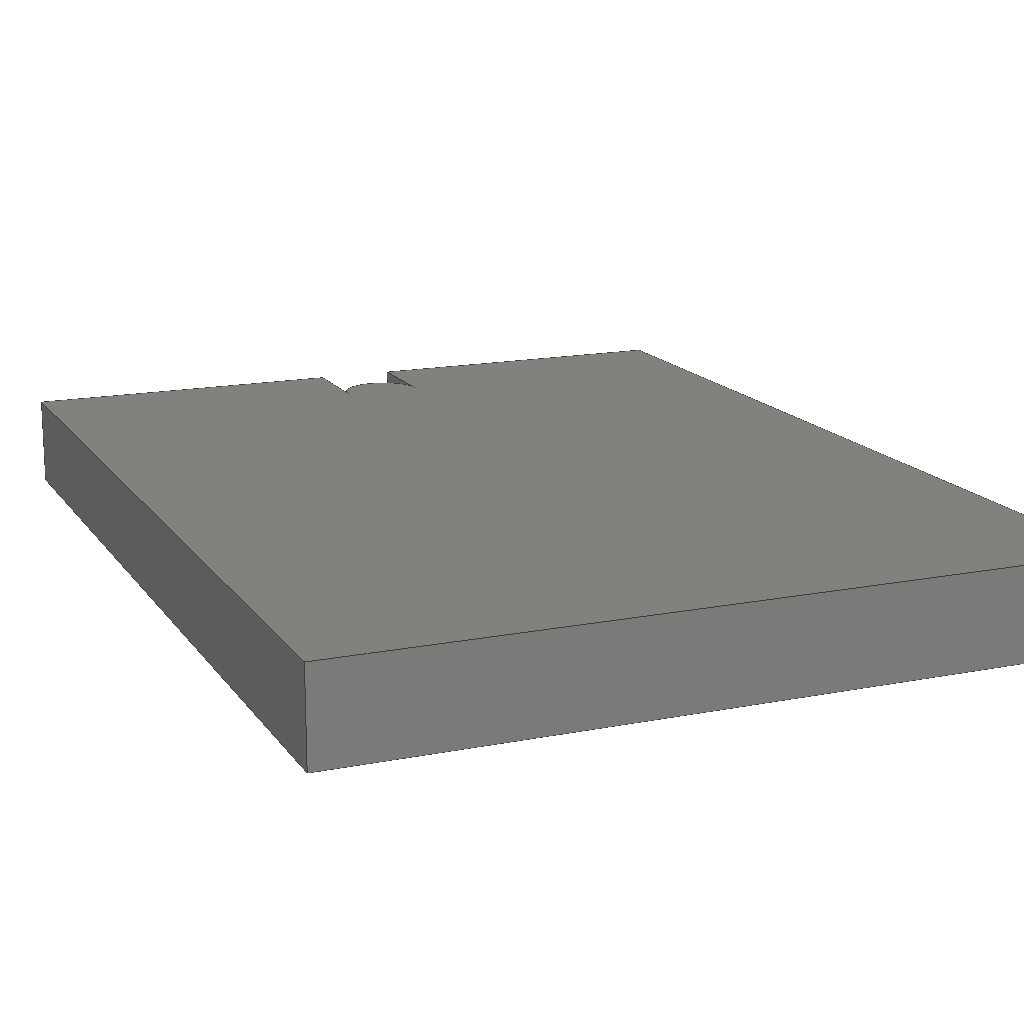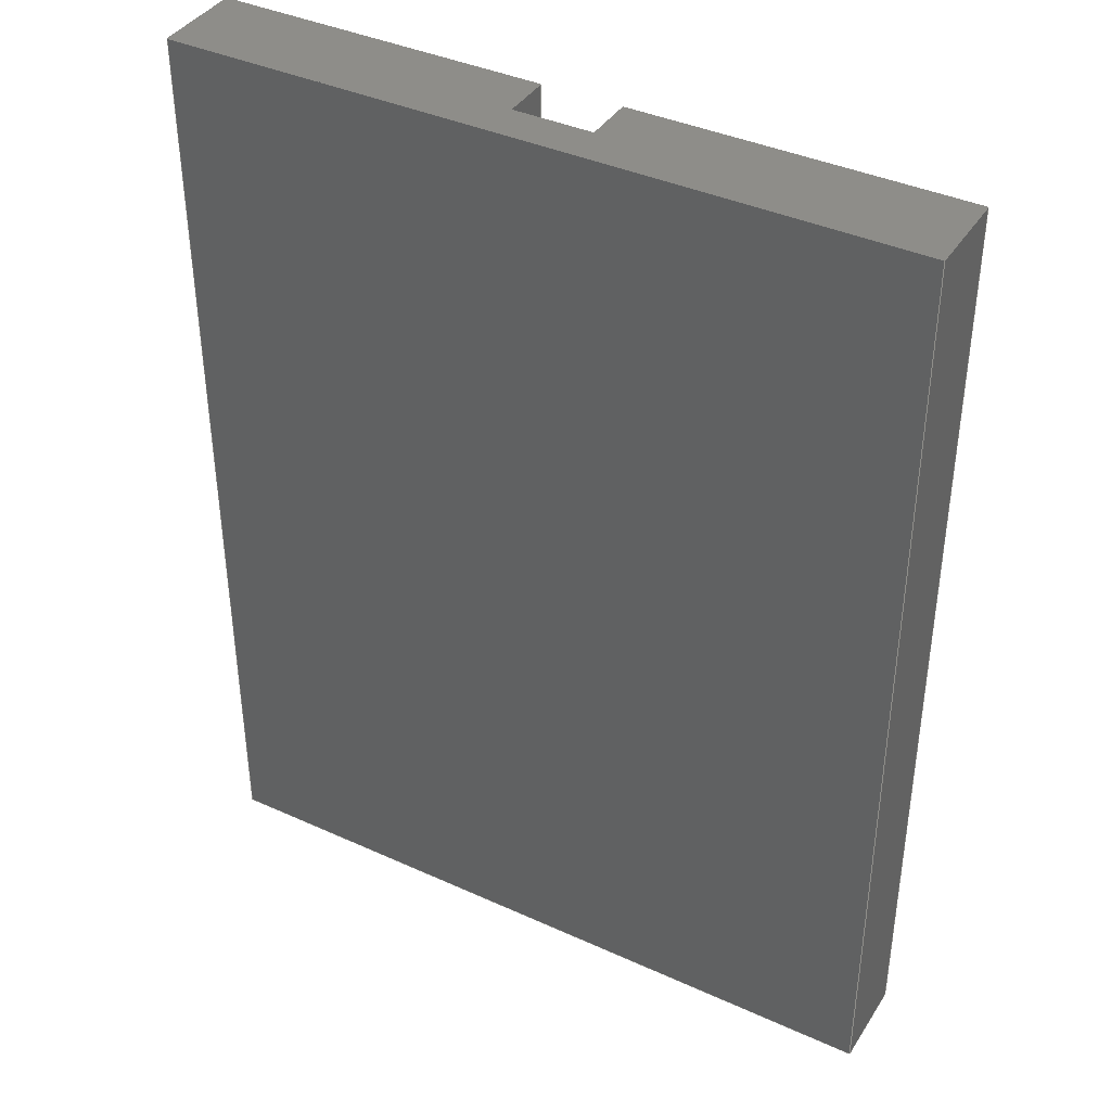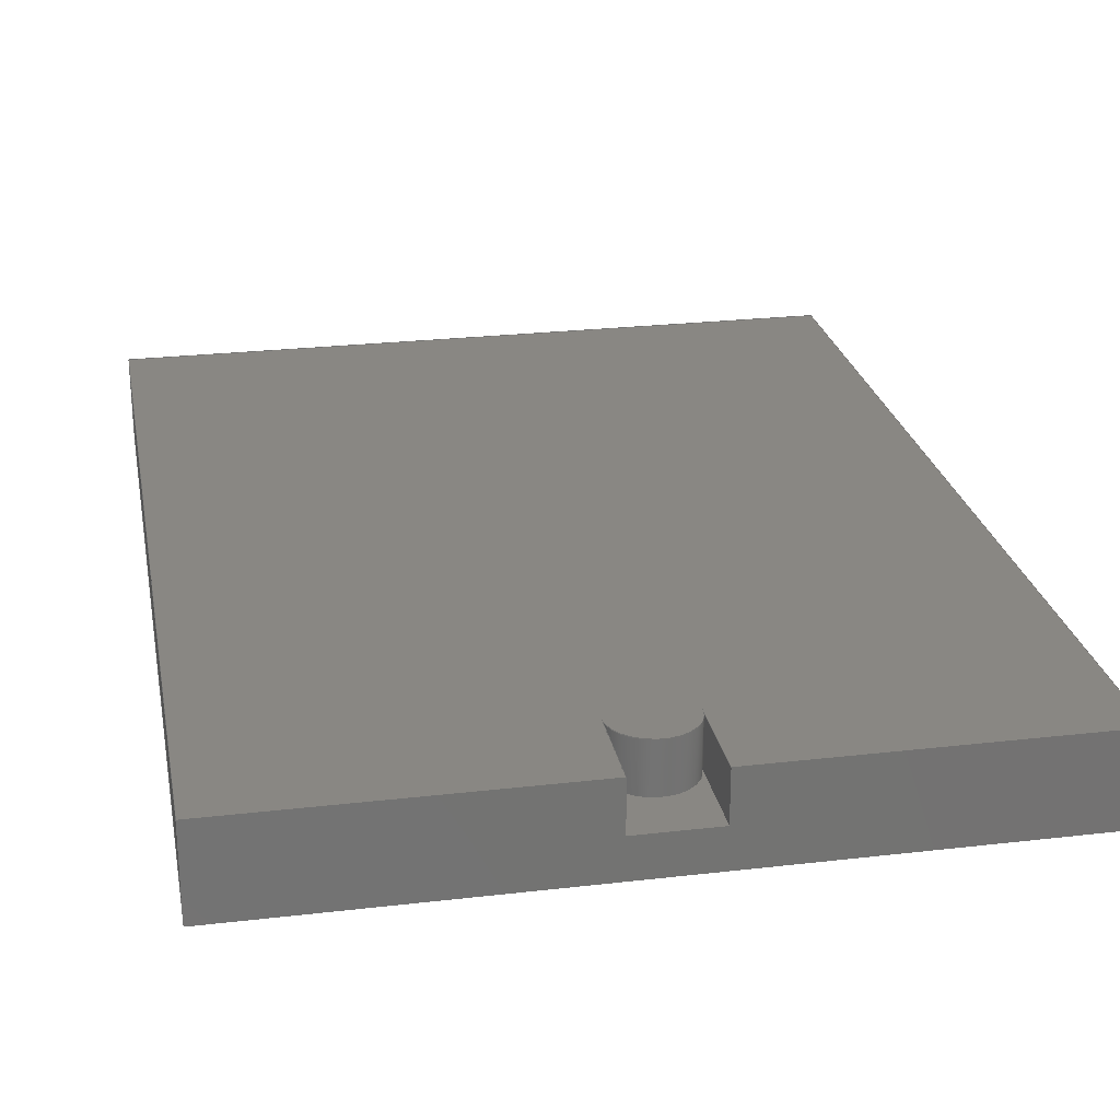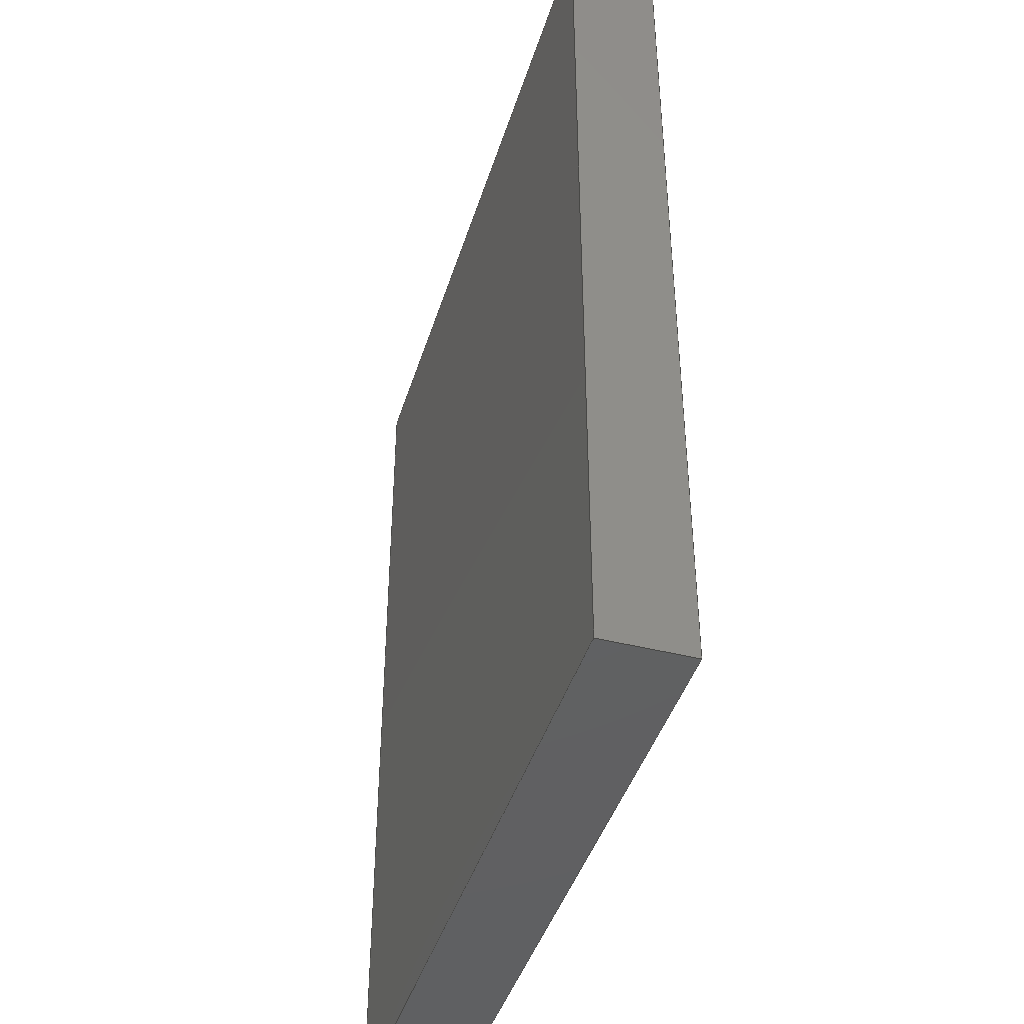
<metadata>
{"format":"step","ext":"step","renderer":"f3d","projection":"perspective","resolution":1024,"background":"white","views":[{"elev":15.6,"azim":157.2,"up":"+Y"},{"elev":39.4,"azim":29.5,"up":"+Z"},{"elev":25.1,"azim":-10.7,"up":"+Y"},{"elev":-42.9,"azim":73.2,"up":"+Z"}]}
</metadata>
<code>
ISO-10303-21;
DATA;
#1=MECHANICAL_DESIGN_GEOMETRIC_PRESENTATION_REPRESENTATION('',(#4),#308);
#2=SHAPE_REPRESENTATION_RELATIONSHIP('SRR','None',#315,#3);
#3=ADVANCED_BREP_SHAPE_REPRESENTATION('',(#5),#307);
#4=STYLED_ITEM('',(#324),#5);
#5=MANIFOLD_SOLID_BREP('Body1',#180);
#6=CIRCLE('',#196,0.19);
#7=CIRCLE('',#197,0.19);
#8=CYLINDRICAL_SURFACE('',#195,0.19);
#9=FACE_OUTER_BOUND('',#19,.T.);
#10=FACE_OUTER_BOUND('',#20,.T.);
#11=FACE_OUTER_BOUND('',#21,.T.);
#12=FACE_OUTER_BOUND('',#22,.T.);
#13=FACE_OUTER_BOUND('',#23,.T.);
#14=FACE_OUTER_BOUND('',#24,.T.);
#15=FACE_OUTER_BOUND('',#25,.T.);
#16=FACE_OUTER_BOUND('',#26,.T.);
#17=FACE_OUTER_BOUND('',#27,.T.);
#18=FACE_OUTER_BOUND('',#28,.T.);
#19=EDGE_LOOP('',(#113,#114,#115,#116));
#20=EDGE_LOOP('',(#117,#118,#119,#120));
#21=EDGE_LOOP('',(#121,#122,#123,#124));
#22=EDGE_LOOP('',(#125,#126,#127,#128));
#23=EDGE_LOOP('',(#129,#130,#131,#132,#133,#134,#135,#136));
#24=EDGE_LOOP('',(#137,#138,#139,#140));
#25=EDGE_LOOP('',(#141,#142,#143,#144));
#26=EDGE_LOOP('',(#145,#146,#147,#148));
#27=EDGE_LOOP('',(#149,#150,#151,#152,#153,#154,#155,#156));
#28=EDGE_LOOP('',(#157,#158,#159,#160));
#29=LINE('',#258,#51);
#30=LINE('',#260,#52);
#31=LINE('',#262,#53);
#32=LINE('',#263,#54);
#33=LINE('',#268,#55);
#34=LINE('',#272,#56);
#35=LINE('',#274,#57);
#36=LINE('',#275,#58);
#37=LINE('',#277,#59);
#38=LINE('',#280,#60);
#39=LINE('',#282,#61);
#40=LINE('',#284,#62);
#41=LINE('',#286,#63);
#42=LINE('',#287,#64);
#43=LINE('',#290,#65);
#44=LINE('',#292,#66);
#45=LINE('',#293,#67);
#46=LINE('',#296,#68);
#47=LINE('',#298,#69);
#48=LINE('',#299,#70);
#49=LINE('',#301,#71);
#50=LINE('',#302,#72);
#51=VECTOR('',#210,1);
#52=VECTOR('',#211,1);
#53=VECTOR('',#212,1);
#54=VECTOR('',#213,1);
#55=VECTOR('',#218,1);
#56=VECTOR('',#223,1);
#57=VECTOR('',#224,1);
#58=VECTOR('',#225,1);
#59=VECTOR('',#228,1);
#60=VECTOR('',#231,1);
#61=VECTOR('',#232,1);
#62=VECTOR('',#233,1);
#63=VECTOR('',#234,1);
#64=VECTOR('',#235,1);
#65=VECTOR('',#238,1);
#66=VECTOR('',#239,1);
#67=VECTOR('',#240,1);
#68=VECTOR('',#243,1);
#69=VECTOR('',#244,1);
#70=VECTOR('',#245,1);
#71=VECTOR('',#248,1);
#72=VECTOR('',#249,1);
#73=VERTEX_POINT('',#256);
#74=VERTEX_POINT('',#257);
#75=VERTEX_POINT('',#259);
#76=VERTEX_POINT('',#261);
#77=VERTEX_POINT('',#265);
#78=VERTEX_POINT('',#267);
#79=VERTEX_POINT('',#271);
#80=VERTEX_POINT('',#273);
#81=VERTEX_POINT('',#279);
#82=VERTEX_POINT('',#281);
#83=VERTEX_POINT('',#283);
#84=VERTEX_POINT('',#285);
#85=VERTEX_POINT('',#289);
#86=VERTEX_POINT('',#291);
#87=VERTEX_POINT('',#295);
#88=VERTEX_POINT('',#297);
#89=EDGE_CURVE('',#73,#74,#29,.T.);
#90=EDGE_CURVE('',#73,#75,#30,.T.);
#91=EDGE_CURVE('',#75,#76,#31,.T.);
#92=EDGE_CURVE('',#74,#76,#32,.T.);
#93=EDGE_CURVE('',#77,#73,#6,.T.);
#94=EDGE_CURVE('',#77,#78,#33,.T.);
#95=EDGE_CURVE('',#78,#75,#7,.T.);
#96=EDGE_CURVE('',#79,#77,#34,.T.);
#97=EDGE_CURVE('',#80,#79,#35,.T.);
#98=EDGE_CURVE('',#80,#78,#36,.T.);
#99=EDGE_CURVE('',#76,#80,#37,.T.);
#100=EDGE_CURVE('',#81,#79,#38,.T.);
#101=EDGE_CURVE('',#82,#81,#39,.T.);
#102=EDGE_CURVE('',#83,#82,#40,.T.);
#103=EDGE_CURVE('',#83,#84,#41,.T.);
#104=EDGE_CURVE('',#74,#84,#42,.T.);
#105=EDGE_CURVE('',#82,#85,#43,.T.);
#106=EDGE_CURVE('',#86,#81,#44,.T.);
#107=EDGE_CURVE('',#85,#86,#45,.T.);
#108=EDGE_CURVE('',#85,#87,#46,.T.);
#109=EDGE_CURVE('',#88,#86,#47,.T.);
#110=EDGE_CURVE('',#87,#88,#48,.T.);
#111=EDGE_CURVE('',#87,#83,#49,.T.);
#112=EDGE_CURVE('',#84,#88,#50,.T.);
#113=ORIENTED_EDGE('',*,*,#89,.F.);
#114=ORIENTED_EDGE('',*,*,#90,.T.);
#115=ORIENTED_EDGE('',*,*,#91,.T.);
#116=ORIENTED_EDGE('',*,*,#92,.F.);
#117=ORIENTED_EDGE('',*,*,#93,.F.);
#118=ORIENTED_EDGE('',*,*,#94,.T.);
#119=ORIENTED_EDGE('',*,*,#95,.T.);
#120=ORIENTED_EDGE('',*,*,#90,.F.);
#121=ORIENTED_EDGE('',*,*,#96,.F.);
#122=ORIENTED_EDGE('',*,*,#97,.F.);
#123=ORIENTED_EDGE('',*,*,#98,.T.);
#124=ORIENTED_EDGE('',*,*,#94,.F.);
#125=ORIENTED_EDGE('',*,*,#99,.F.);
#126=ORIENTED_EDGE('',*,*,#91,.F.);
#127=ORIENTED_EDGE('',*,*,#95,.F.);
#128=ORIENTED_EDGE('',*,*,#98,.F.);
#129=ORIENTED_EDGE('',*,*,#92,.T.);
#130=ORIENTED_EDGE('',*,*,#99,.T.);
#131=ORIENTED_EDGE('',*,*,#97,.T.);
#132=ORIENTED_EDGE('',*,*,#100,.F.);
#133=ORIENTED_EDGE('',*,*,#101,.F.);
#134=ORIENTED_EDGE('',*,*,#102,.F.);
#135=ORIENTED_EDGE('',*,*,#103,.T.);
#136=ORIENTED_EDGE('',*,*,#104,.F.);
#137=ORIENTED_EDGE('',*,*,#105,.F.);
#138=ORIENTED_EDGE('',*,*,#101,.T.);
#139=ORIENTED_EDGE('',*,*,#106,.F.);
#140=ORIENTED_EDGE('',*,*,#107,.F.);
#141=ORIENTED_EDGE('',*,*,#108,.F.);
#142=ORIENTED_EDGE('',*,*,#107,.T.);
#143=ORIENTED_EDGE('',*,*,#109,.F.);
#144=ORIENTED_EDGE('',*,*,#110,.F.);
#145=ORIENTED_EDGE('',*,*,#111,.F.);
#146=ORIENTED_EDGE('',*,*,#110,.T.);
#147=ORIENTED_EDGE('',*,*,#112,.F.);
#148=ORIENTED_EDGE('',*,*,#103,.F.);
#149=ORIENTED_EDGE('',*,*,#89,.T.);
#150=ORIENTED_EDGE('',*,*,#104,.T.);
#151=ORIENTED_EDGE('',*,*,#112,.T.);
#152=ORIENTED_EDGE('',*,*,#109,.T.);
#153=ORIENTED_EDGE('',*,*,#106,.T.);
#154=ORIENTED_EDGE('',*,*,#100,.T.);
#155=ORIENTED_EDGE('',*,*,#96,.T.);
#156=ORIENTED_EDGE('',*,*,#93,.T.);
#157=ORIENTED_EDGE('',*,*,#102,.T.);
#158=ORIENTED_EDGE('',*,*,#105,.T.);
#159=ORIENTED_EDGE('',*,*,#108,.T.);
#160=ORIENTED_EDGE('',*,*,#111,.T.);
#161=PLANE('',#194);
#162=PLANE('',#198);
#163=PLANE('',#199);
#164=PLANE('',#200);
#165=PLANE('',#201);
#166=PLANE('',#202);
#167=PLANE('',#203);
#168=PLANE('',#204);
#169=PLANE('',#205);
#170=ADVANCED_FACE('',(#9),#161,.F.);
#171=ADVANCED_FACE('',(#10),#8,.T.);
#172=ADVANCED_FACE('',(#11),#162,.F.);
#173=ADVANCED_FACE('',(#12),#163,.T.);
#174=ADVANCED_FACE('',(#13),#164,.T.);
#175=ADVANCED_FACE('',(#14),#165,.T.);
#176=ADVANCED_FACE('',(#15),#166,.T.);
#177=ADVANCED_FACE('',(#16),#167,.T.);
#178=ADVANCED_FACE('',(#17),#168,.T.);
#179=ADVANCED_FACE('',(#18),#169,.F.);
#180=CLOSED_SHELL('',(#170,#171,#172,#173,#174,#175,#176,#177,#178,#179));
#181=DERIVED_UNIT_ELEMENT(#183,1);
#182=DERIVED_UNIT_ELEMENT(#310,3);
#183=(
MASS_UNIT()
NAMED_UNIT(*)
SI_UNIT(.KILO.,.GRAM.)
);
#184=DERIVED_UNIT((#181,#182));
#185=MEASURE_REPRESENTATION_ITEM('density measure',
POSITIVE_RATIO_MEASURE(7850),#184);
#186=PROPERTY_DEFINITION_REPRESENTATION(#191,#188);
#187=PROPERTY_DEFINITION_REPRESENTATION(#192,#189);
#188=REPRESENTATION('material name',(#190),#307);
#189=REPRESENTATION('density',(#185),#307);
#190=DESCRIPTIVE_REPRESENTATION_ITEM('Steel','Steel');
#191=PROPERTY_DEFINITION('material property','material name',#317);
#192=PROPERTY_DEFINITION('material property','density of part',#317);
#193=AXIS2_PLACEMENT_3D('placement',#254,#206,#207);
#194=AXIS2_PLACEMENT_3D('',#255,#208,#209);
#195=AXIS2_PLACEMENT_3D('',#264,#214,#215);
#196=AXIS2_PLACEMENT_3D('',#266,#216,#217);
#197=AXIS2_PLACEMENT_3D('',#269,#219,#220);
#198=AXIS2_PLACEMENT_3D('',#270,#221,#222);
#199=AXIS2_PLACEMENT_3D('',#276,#226,#227);
#200=AXIS2_PLACEMENT_3D('',#278,#229,#230);
#201=AXIS2_PLACEMENT_3D('',#288,#236,#237);
#202=AXIS2_PLACEMENT_3D('',#294,#241,#242);
#203=AXIS2_PLACEMENT_3D('',#300,#246,#247);
#204=AXIS2_PLACEMENT_3D('',#303,#250,#251);
#205=AXIS2_PLACEMENT_3D('',#304,#252,#253);
#206=DIRECTION('axis',(0,0,1));
#207=DIRECTION('refdir',(1,0,0));
#208=DIRECTION('center_axis',(1,0,0));
#209=DIRECTION('ref_axis',(0,0,1));
#210=DIRECTION('',(0,0,1));
#211=DIRECTION('',(0,-1,0));
#212=DIRECTION('',(0,0,1));
#213=DIRECTION('',(0,-1,0));
#214=DIRECTION('center_axis',(0,-1,0));
#215=DIRECTION('ref_axis',(-1,0,0));
#216=DIRECTION('center_axis',(0,1,0));
#217=DIRECTION('ref_axis',(-1,0,0));
#218=DIRECTION('',(0,-1,0));
#219=DIRECTION('center_axis',(0,1,0));
#220=DIRECTION('ref_axis',(-1,0,0));
#221=DIRECTION('center_axis',(-1,0,0));
#222=DIRECTION('ref_axis',(0,0,-1));
#223=DIRECTION('',(0,0,-1));
#224=DIRECTION('',(0,1,0));
#225=DIRECTION('',(0,0,-1));
#226=DIRECTION('center_axis',(0,1,0));
#227=DIRECTION('ref_axis',(-1,0,0));
#228=DIRECTION('',(-1,0,0));
#229=DIRECTION('center_axis',(0,0,1));
#230=DIRECTION('ref_axis',(1,0,0));
#231=DIRECTION('',(1,0,0));
#232=DIRECTION('',(0,1,0));
#233=DIRECTION('',(-1,0,0));
#234=DIRECTION('',(0,1,0));
#235=DIRECTION('',(1,0,0));
#236=DIRECTION('center_axis',(-1,0,0));
#237=DIRECTION('ref_axis',(0,0,1));
#238=DIRECTION('',(0,0,-1));
#239=DIRECTION('',(0,0,1));
#240=DIRECTION('',(0,1,0));
#241=DIRECTION('center_axis',(0,0,-1));
#242=DIRECTION('ref_axis',(-1,0,0));
#243=DIRECTION('',(1,0,0));
#244=DIRECTION('',(-1,0,0));
#245=DIRECTION('',(0,1,0));
#246=DIRECTION('center_axis',(1,0,0));
#247=DIRECTION('ref_axis',(0,0,-1));
#248=DIRECTION('',(0,0,1));
#249=DIRECTION('',(0,0,-1));
#250=DIRECTION('center_axis',(0,1,0));
#251=DIRECTION('ref_axis',(0,0,1));
#252=DIRECTION('center_axis',(0,1,0));
#253=DIRECTION('ref_axis',(-1,0,0));
#254=CARTESIAN_POINT('',(0,0,0));
#255=CARTESIAN_POINT('Origin',(0.19,1.645,1.39));
#256=CARTESIAN_POINT('',(0.19,1.645,1.39));
#257=CARTESIAN_POINT('',(0.19,1.645,1.825));
#258=CARTESIAN_POINT('',(0.19,1.645,0.4825));
#259=CARTESIAN_POINT('',(0.19,1.405,1.39));
#260=CARTESIAN_POINT('',(0.19,1.645,1.39));
#261=CARTESIAN_POINT('',(0.19,1.405,1.825));
#262=CARTESIAN_POINT('',(0.19,1.405,1.175));
#263=CARTESIAN_POINT('',(0.19,1.433,1.825));
#264=CARTESIAN_POINT('Origin',(0,1.645,1.39));
#265=CARTESIAN_POINT('',(-0.19,1.645,1.39));
#266=CARTESIAN_POINT('Origin',(0,1.645,1.39));
#267=CARTESIAN_POINT('',(-0.19,1.405,1.39));
#268=CARTESIAN_POINT('',(-0.19,1.645,1.39));
#269=CARTESIAN_POINT('Origin',(0,1.405,1.39));
#270=CARTESIAN_POINT('Origin',(-0.19,1.645,1.825));
#271=CARTESIAN_POINT('',(-0.19,1.645,1.825));
#272=CARTESIAN_POINT('',(-0.19,1.645,0.7));
#273=CARTESIAN_POINT('',(-0.19,1.405,1.825));
#274=CARTESIAN_POINT('',(-0.19,1.433,1.825));
#275=CARTESIAN_POINT('',(-0.19,1.405,1.175));
#276=CARTESIAN_POINT('Origin',(0,1.405,1.607));
#277=CARTESIAN_POINT('',(-0.875,1.405,1.825));
#278=CARTESIAN_POINT('Origin',(-1.75,1.22,1.825));
#279=CARTESIAN_POINT('',(-1.75,1.645,1.825));
#280=CARTESIAN_POINT('',(1.75,1.645,1.825));
#281=CARTESIAN_POINT('',(-1.75,1.22,1.825));
#282=CARTESIAN_POINT('',(-1.75,1.22,1.825));
#283=CARTESIAN_POINT('',(1.75,1.22,1.825));
#284=CARTESIAN_POINT('',(1.75,1.22,1.825));
#285=CARTESIAN_POINT('',(1.75,1.645,1.825));
#286=CARTESIAN_POINT('',(1.75,1.22,1.825));
#287=CARTESIAN_POINT('',(1.75,1.645,1.825));
#288=CARTESIAN_POINT('Origin',(-1.75,1.22,-2.675));
#289=CARTESIAN_POINT('',(-1.75,1.22,-2.675));
#290=CARTESIAN_POINT('',(-1.75,1.22,1.825));
#291=CARTESIAN_POINT('',(-1.75,1.645,-2.675));
#292=CARTESIAN_POINT('',(-1.75,1.645,1.825));
#293=CARTESIAN_POINT('',(-1.75,1.22,-2.675));
#294=CARTESIAN_POINT('Origin',(1.75,1.22,-2.675));
#295=CARTESIAN_POINT('',(1.75,1.22,-2.675));
#296=CARTESIAN_POINT('',(-1.75,1.22,-2.675));
#297=CARTESIAN_POINT('',(1.75,1.645,-2.675));
#298=CARTESIAN_POINT('',(-1.75,1.645,-2.675));
#299=CARTESIAN_POINT('',(1.75,1.22,-2.675));
#300=CARTESIAN_POINT('Origin',(1.75,1.22,1.825));
#301=CARTESIAN_POINT('',(1.75,1.22,-2.675));
#302=CARTESIAN_POINT('',(1.75,1.645,-2.675));
#303=CARTESIAN_POINT('Origin',(0,1.645,-0.425));
#304=CARTESIAN_POINT('Origin',(0,1.22,-0.425));
#305=UNCERTAINTY_MEASURE_WITH_UNIT(LENGTH_MEASURE(0.001),#309,
'DISTANCE_ACCURACY_VALUE',
'Maximum model space distance between geometric entities at asserted c
onnectivities');
#306=UNCERTAINTY_MEASURE_WITH_UNIT(LENGTH_MEASURE(0.001),#309,
'DISTANCE_ACCURACY_VALUE',
'Maximum model space distance between geometric entities at asserted c
onnectivities');
#307=(
GEOMETRIC_REPRESENTATION_CONTEXT(3)
GLOBAL_UNCERTAINTY_ASSIGNED_CONTEXT((#305))
GLOBAL_UNIT_ASSIGNED_CONTEXT((#309,#311,#312))
REPRESENTATION_CONTEXT('','3D')
);
#308=(
GEOMETRIC_REPRESENTATION_CONTEXT(3)
GLOBAL_UNCERTAINTY_ASSIGNED_CONTEXT((#306))
GLOBAL_UNIT_ASSIGNED_CONTEXT((#309,#311,#312))
REPRESENTATION_CONTEXT('','3D')
);
#309=(
LENGTH_UNIT()
NAMED_UNIT(*)
SI_UNIT(.CENTI.,.METRE.)
);
#310=(
LENGTH_UNIT()
NAMED_UNIT(*)
SI_UNIT($,.METRE.)
);
#311=(
NAMED_UNIT(*)
PLANE_ANGLE_UNIT()
SI_UNIT($,.RADIAN.)
);
#312=(
NAMED_UNIT(*)
SI_UNIT($,.STERADIAN.)
SOLID_ANGLE_UNIT()
);
#313=SHAPE_DEFINITION_REPRESENTATION(#314,#315);
#314=PRODUCT_DEFINITION_SHAPE('',$,#317);
#315=SHAPE_REPRESENTATION('',(#193),#307);
#316=PRODUCT_DEFINITION_CONTEXT('part definition',#321,'design');
#317=PRODUCT_DEFINITION('Table','Table',#318,#316);
#318=PRODUCT_DEFINITION_FORMATION('',$,#323);
#319=PRODUCT_RELATED_PRODUCT_CATEGORY('Table','Table',(#323));
#320=APPLICATION_PROTOCOL_DEFINITION('international standard',
'automotive_design',2009,#321);
#321=APPLICATION_CONTEXT(
'Core Data for Automotive Mechanical Design Process');
#322=PRODUCT_CONTEXT('part definition',#321,'mechanical');
#323=PRODUCT('Table','Table',$,(#322));
#324=PRESENTATION_STYLE_ASSIGNMENT((#325));
#325=SURFACE_STYLE_USAGE(.BOTH.,#326);
#326=SURFACE_SIDE_STYLE('',(#327));
#327=SURFACE_STYLE_FILL_AREA(#328);
#328=FILL_AREA_STYLE('Steel - Satin',(#329));
#329=FILL_AREA_STYLE_COLOUR('Steel - Satin',#330);
#330=COLOUR_RGB('Steel - Satin',0.6275,0.6275,0.6275);
ENDSEC;
END-ISO-10303-21;

</code>
